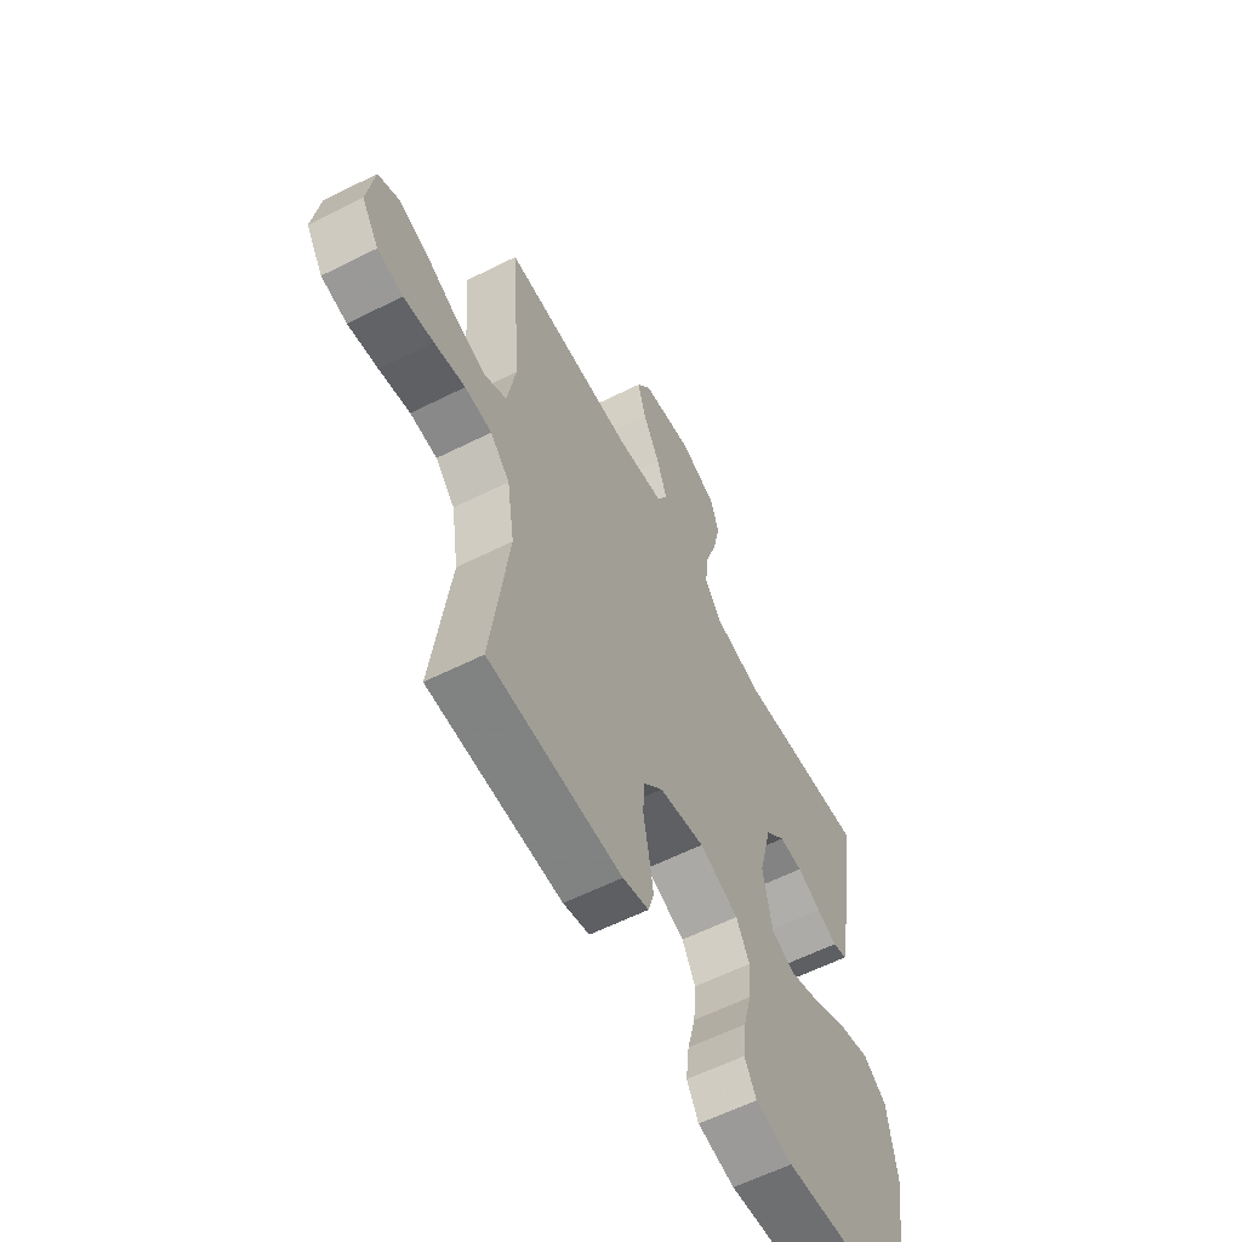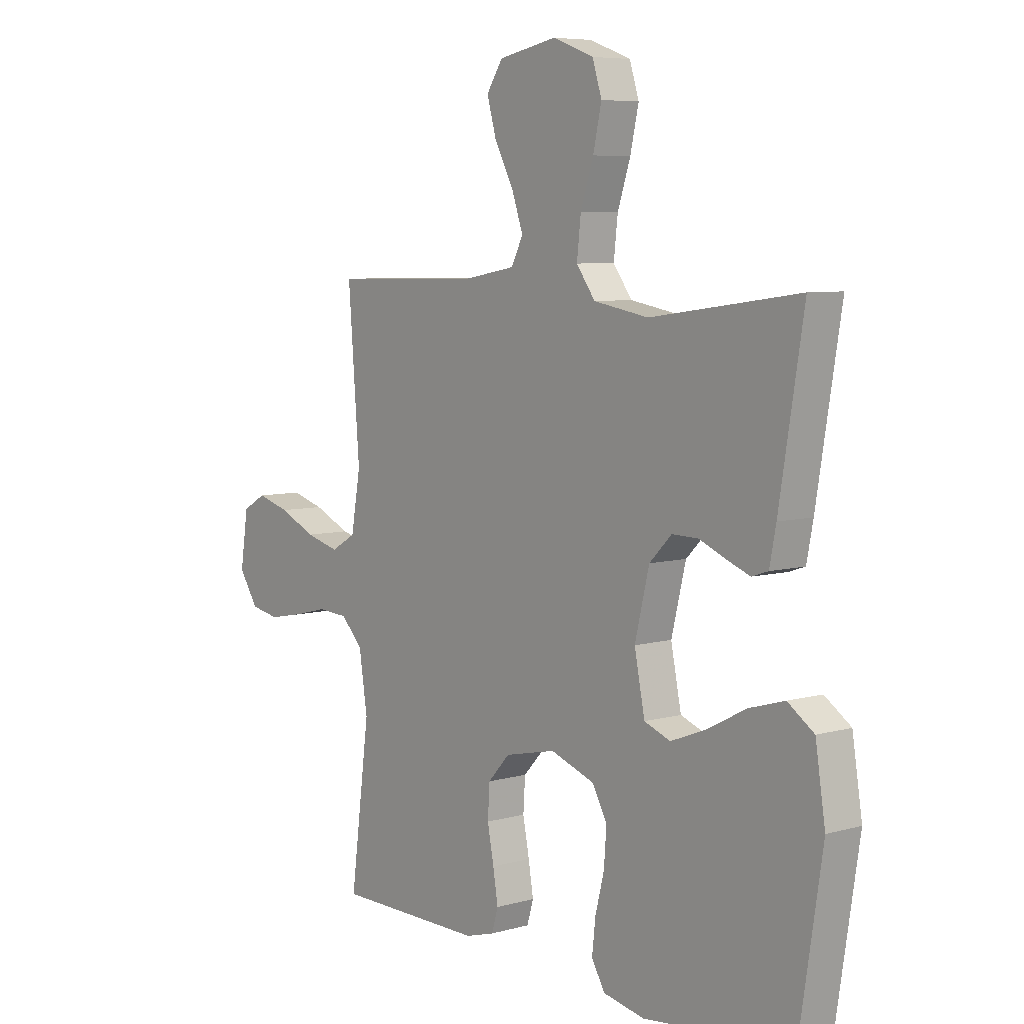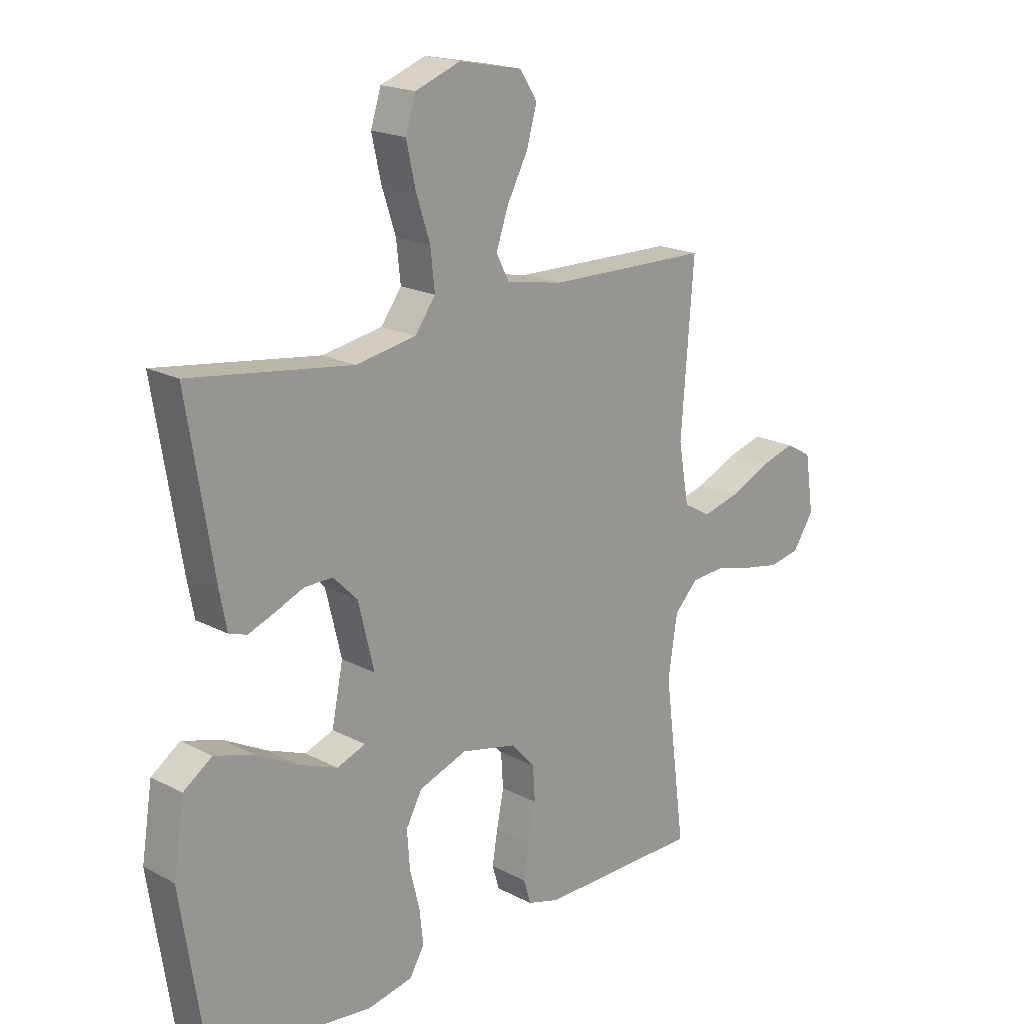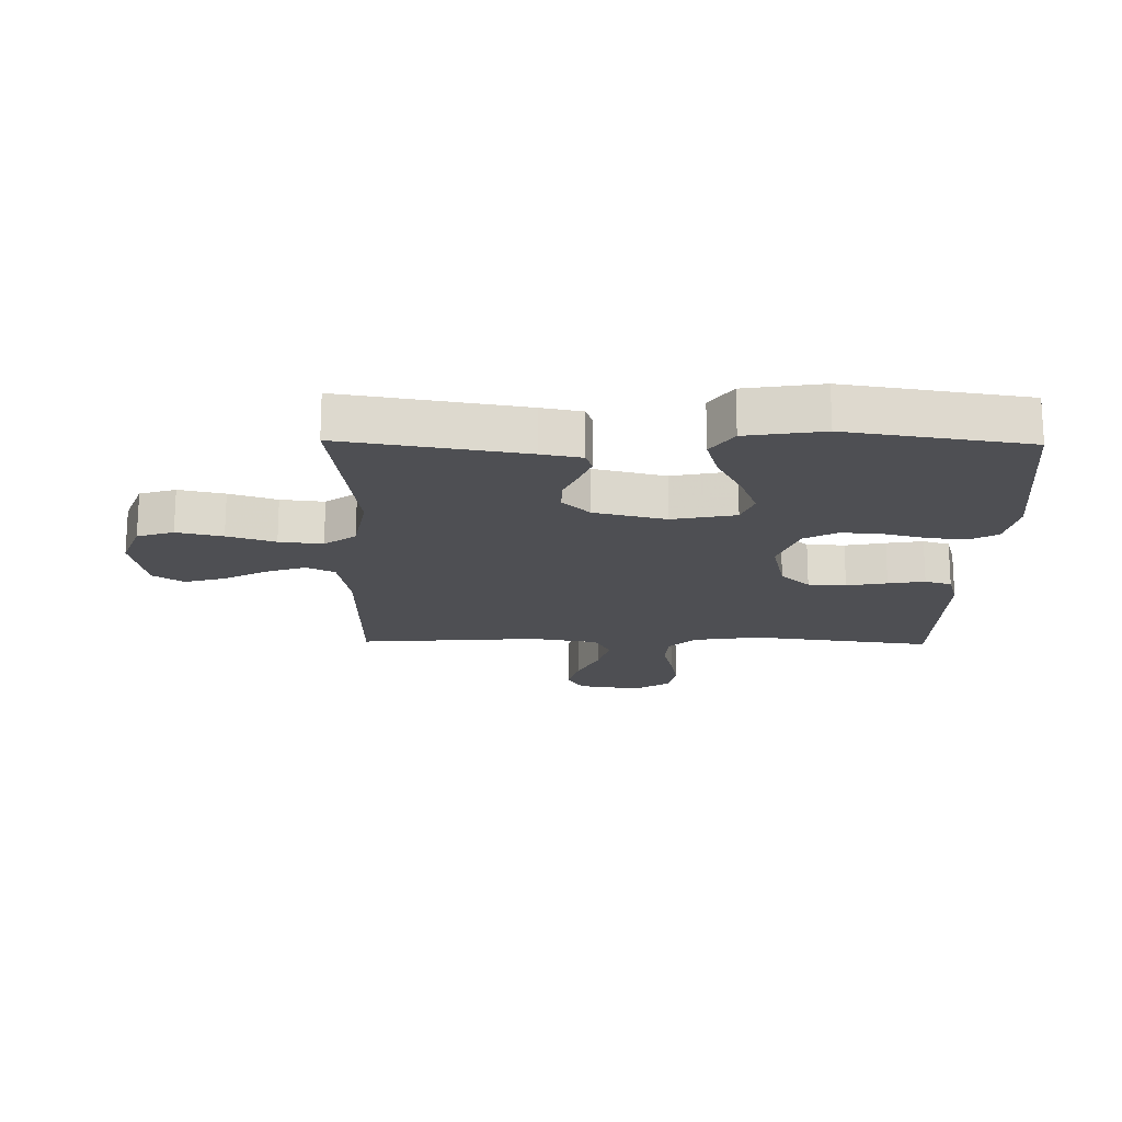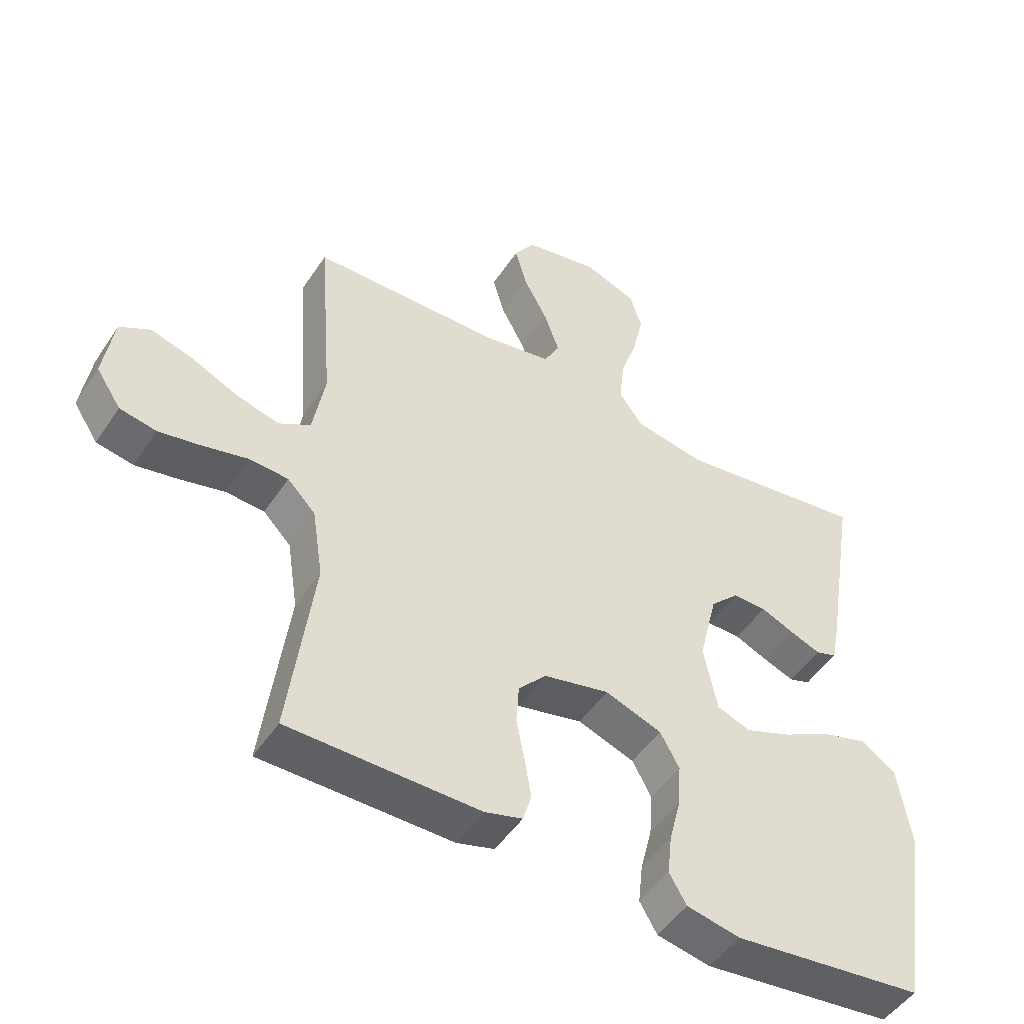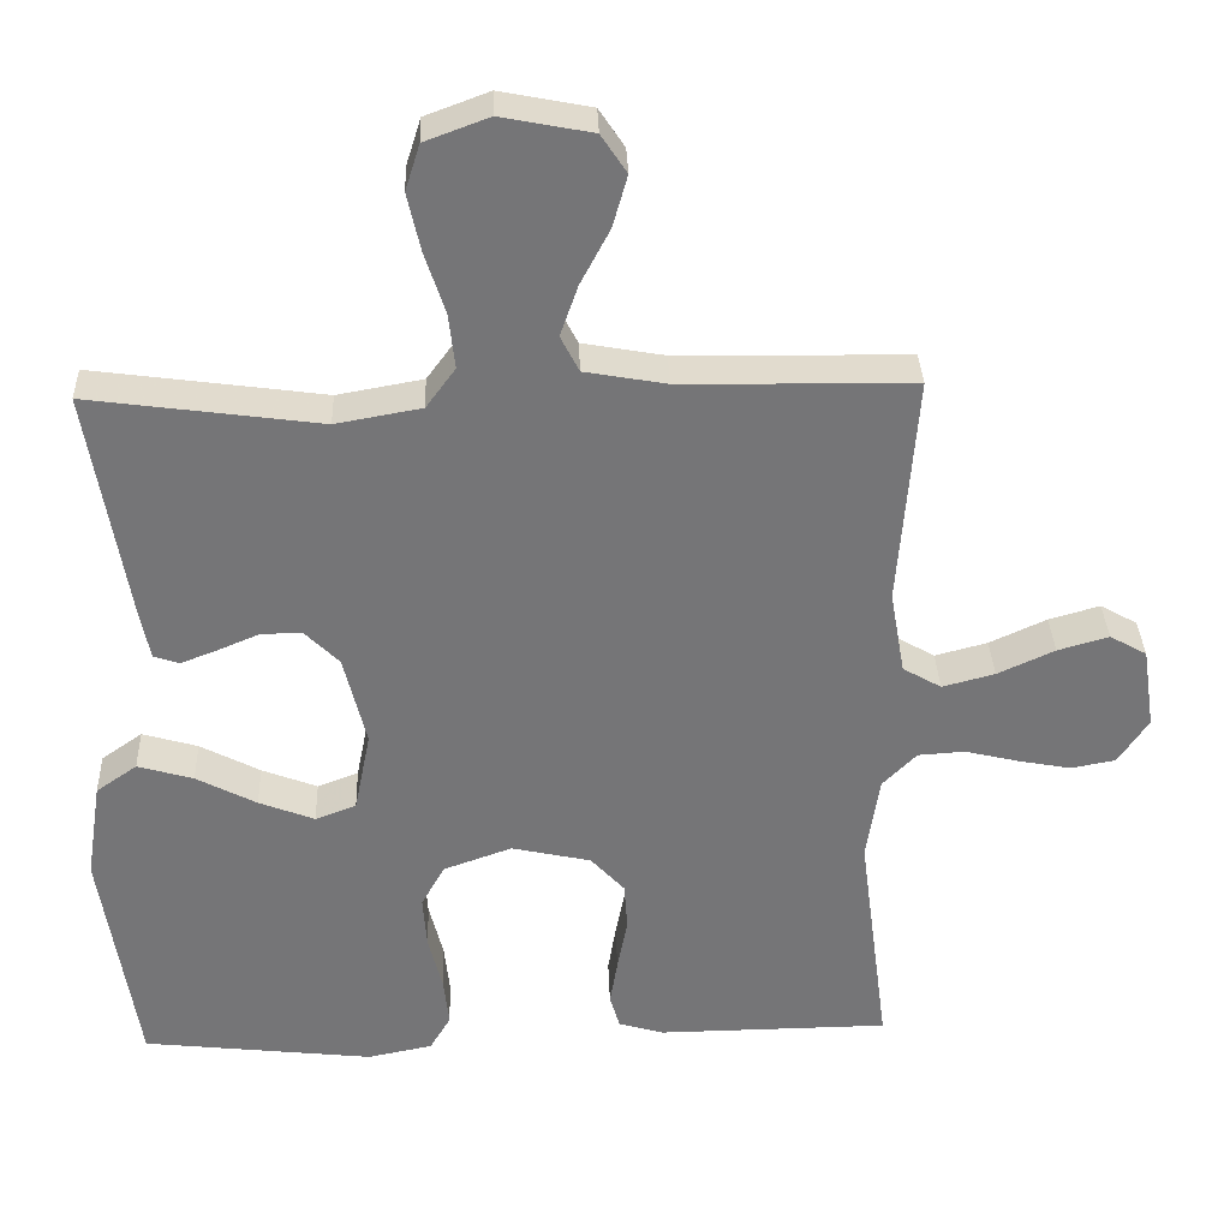
<metadata>
{"format":"obj","ext":"obj","renderer":"f3d","projection":"perspective","resolution":1024,"background":"white","views":[{"elev":-60.1,"azim":-62.8,"up":"+Z"},{"elev":6.6,"azim":50.5,"up":"+Z"},{"elev":18.9,"azim":134.9,"up":"+Z"},{"elev":-18.1,"azim":89.0,"up":"+Y"},{"elev":-49.0,"azim":-32.2,"up":"+Z"},{"elev":33.6,"azim":177.9,"up":"+Z"}]}
</metadata>
<code>
v 0.5 0.07 0.5
v 0.451 0.07 0.2
v 0.438 0.07 0.133
v 0.405 0.07 0.122
v 0.358 0.07 0.14
v 0.304 0.07 0.163
v 0.251 0.07 0.164
v 0.206 0.07 0.119
v 0.177 0.07 0
v 0.198 0.07 -0.105
v 0.251 0.07 -0.125
v 0.323 0.07 -0.097
v 0.401 0.07 -0.056
v 0.473 0.07 -0.035
v 0.526 0.07 -0.072
v 0.546 0.07 -0.2
v 0.5 0.07 -0.5
v 0.2 0.07 -0.534
v 0.116 0.07 -0.517
v 0.089 0.07 -0.471
v 0.096 0.07 -0.407
v 0.114 0.07 -0.336
v 0.119 0.07 -0.267
v 0.089 0.07 -0.212
v 0 0.07 -0.18
v -0.103 0.07 -0.203
v -0.147 0.07 -0.251
v -0.151 0.07 -0.314
v -0.138 0.07 -0.381
v -0.128 0.07 -0.442
v -0.141 0.07 -0.486
v -0.2 0.07 -0.503
v -0.5 0.07 -0.5
v -0.461 0.07 -0.2
v -0.478 0.07 -0.089
v -0.522 0.07 -0.044
v -0.583 0.07 -0.04
v -0.653 0.07 -0.057
v -0.721 0.07 -0.07
v -0.779 0.07 -0.059
v -0.818 0.07 0
v -0.802 0.07 0.106
v -0.754 0.07 0.133
v -0.688 0.07 0.114
v -0.614 0.07 0.08
v -0.546 0.07 0.062
v -0.496 0.07 0.091
v -0.477 0.07 0.2
v -0.5 0.07 0.5
v -0.2 0.07 0.505
v -0.094 0.07 0.524
v -0.07 0.07 0.571
v -0.093 0.07 0.637
v -0.131 0.07 0.709
v -0.15 0.07 0.776
v -0.117 0.07 0.826
v 0 0.07 0.849
v 0.083 0.07 0.818
v 0.102 0.07 0.758
v 0.085 0.07 0.682
v 0.059 0.07 0.603
v 0.051 0.07 0.531
v 0.089 0.07 0.479
v 0.2 0.07 0.459
v 0.5 0 0.5
v 0.451 0 0.2
v 0.438 0 0.133
v 0.405 0 0.122
v 0.358 0 0.14
v 0.304 0 0.163
v 0.251 0 0.164
v 0.206 0 0.119
v 0.177 0 0
v 0.198 0 -0.105
v 0.251 0 -0.125
v 0.323 0 -0.097
v 0.401 0 -0.056
v 0.473 0 -0.035
v 0.526 0 -0.072
v 0.546 0 -0.2
v 0.5 0 -0.5
v 0.2 0 -0.534
v 0.116 0 -0.517
v 0.089 0 -0.471
v 0.096 0 -0.407
v 0.114 0 -0.336
v 0.119 0 -0.267
v 0.089 0 -0.212
v 0 0 -0.18
v -0.103 0 -0.203
v -0.147 0 -0.251
v -0.151 0 -0.314
v -0.138 0 -0.381
v -0.128 0 -0.442
v -0.141 0 -0.486
v -0.2 0 -0.503
v -0.5 0 -0.5
v -0.461 0 -0.2
v -0.478 0 -0.089
v -0.522 0 -0.044
v -0.583 0 -0.04
v -0.653 0 -0.057
v -0.721 0 -0.07
v -0.779 0 -0.059
v -0.818 0 0
v -0.802 0 0.106
v -0.754 0 0.133
v -0.688 0 0.114
v -0.614 0 0.08
v -0.546 0 0.062
v -0.496 0 0.091
v -0.477 0 0.2
v -0.5 0 0.5
v -0.2 0 0.505
v -0.094 0 0.524
v -0.07 0 0.571
v -0.093 0 0.637
v -0.131 0 0.709
v -0.15 0 0.776
v -0.117 0 0.826
v 0 0 0.849
v 0.083 0 0.818
v 0.102 0 0.758
v 0.085 0 0.682
v 0.059 0 0.603
v 0.051 0 0.531
v 0.089 0 0.479
v 0.2 0 0.459
f 59 60 61
f 58 59 61
f 57 58 61
f 56 57 61
f 55 56 61
f 54 55 61
f 53 54 61
f 52 53 61 62
f 51 52 62 63
f 48 49 50
f 50 51 63
f 48 50 63
f 47 48 63
f 43 44 45
f 42 43 45
f 41 42 45
f 40 41 45
f 39 40 45
f 38 39 45
f 37 38 45
f 36 37 45 46
f 35 36 46 47
f 32 33 34
f 31 32 34
f 30 31 34
f 29 30 34
f 28 29 34
f 34 35 47
f 28 34 47
f 27 28 47
f 20 21 22
f 19 20 22
f 18 19 22
f 17 18 22
f 16 17 22
f 15 16 22
f 14 15 22
f 13 14 22
f 12 13 22
f 11 12 22 23
f 10 11 23 24
f 4 5 6
f 3 4 6
f 2 3 6
f 1 2 6
f 64 1 6
f 64 6 7
f 47 63 64
f 27 47 64
f 26 27 64
f 25 26 64
f 9 10 24 25
f 8 9 25 64
f 7 8 64
f 125 124 123
f 125 123 122
f 125 122 121
f 125 121 120
f 125 120 119
f 125 119 118
f 125 118 117
f 126 125 117 116
f 127 126 116 115
f 114 113 112
f 127 115 114
f 127 114 112
f 127 112 111
f 109 108 107
f 109 107 106
f 109 106 105
f 109 105 104
f 109 104 103
f 109 103 102
f 109 102 101
f 110 109 101 100
f 111 110 100 99
f 98 97 96
f 98 96 95
f 98 95 94
f 98 94 93
f 98 93 92
f 111 99 98
f 111 98 92
f 111 92 91
f 86 85 84
f 86 84 83
f 86 83 82
f 86 82 81
f 86 81 80
f 86 80 79
f 86 79 78
f 86 78 77
f 86 77 76
f 87 86 76 75
f 88 87 75 74
f 70 69 68
f 70 68 67
f 70 67 66
f 70 66 65
f 70 65 128
f 71 70 128
f 128 127 111
f 128 111 91
f 128 91 90
f 128 90 89
f 89 88 74 73
f 128 89 73 72
f 128 72 71
f 1 65 66 2
f 2 66 67 3
f 3 67 68 4
f 4 68 69 5
f 5 69 70 6
f 6 70 71 7
f 7 71 72 8
f 8 72 73 9
f 9 73 74 10
f 10 74 75 11
f 11 75 76 12
f 12 76 77 13
f 13 77 78 14
f 14 78 79 15
f 15 79 80 16
f 16 80 81 17
f 17 81 82 18
f 18 82 83 19
f 19 83 84 20
f 20 84 85 21
f 21 85 86 22
f 22 86 87 23
f 23 87 88 24
f 24 88 89 25
f 25 89 90 26
f 26 90 91 27
f 27 91 92 28
f 28 92 93 29
f 29 93 94 30
f 30 94 95 31
f 31 95 96 32
f 32 96 97 33
f 33 97 98 34
f 34 98 99 35
f 35 99 100 36
f 36 100 101 37
f 37 101 102 38
f 38 102 103 39
f 39 103 104 40
f 40 104 105 41
f 41 105 106 42
f 42 106 107 43
f 43 107 108 44
f 44 108 109 45
f 45 109 110 46
f 46 110 111 47
f 47 111 112 48
f 48 112 113 49
f 49 113 114 50
f 50 114 115 51
f 51 115 116 52
f 52 116 117 53
f 53 117 118 54
f 54 118 119 55
f 55 119 120 56
f 56 120 121 57
f 57 121 122 58
f 58 122 123 59
f 59 123 124 60
f 60 124 125 61
f 61 125 126 62
f 62 126 127 63
f 63 127 128 64
f 64 128 65 1

</code>
